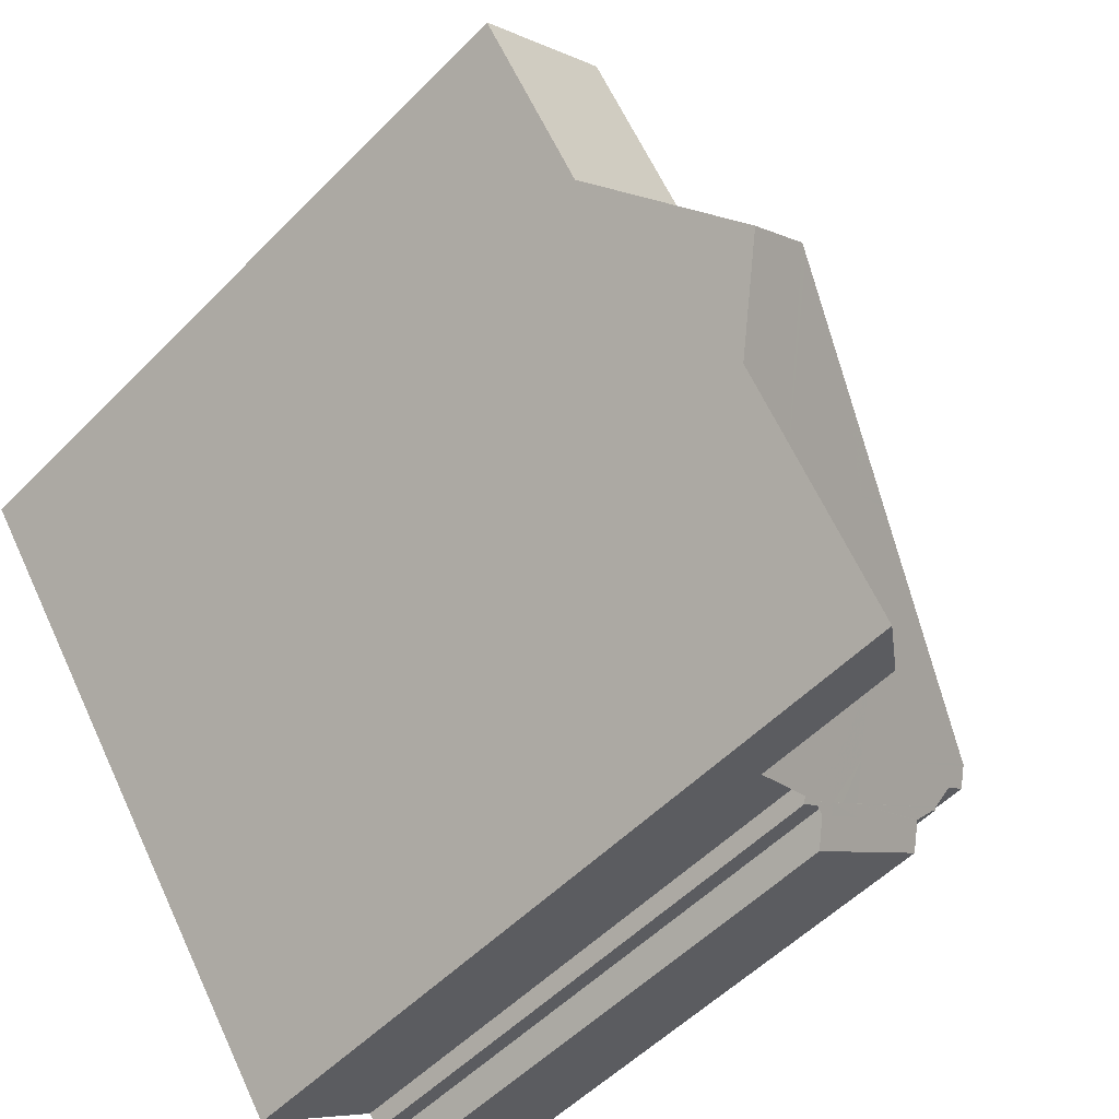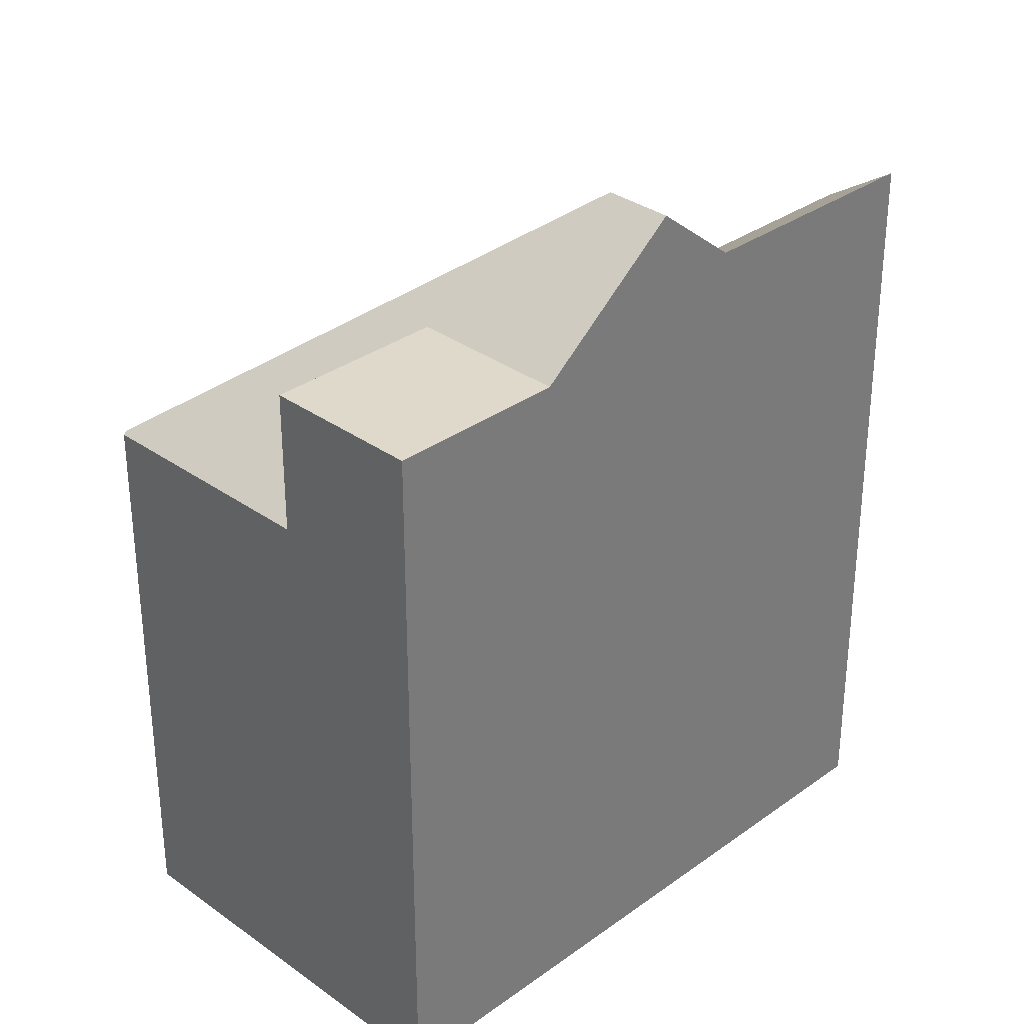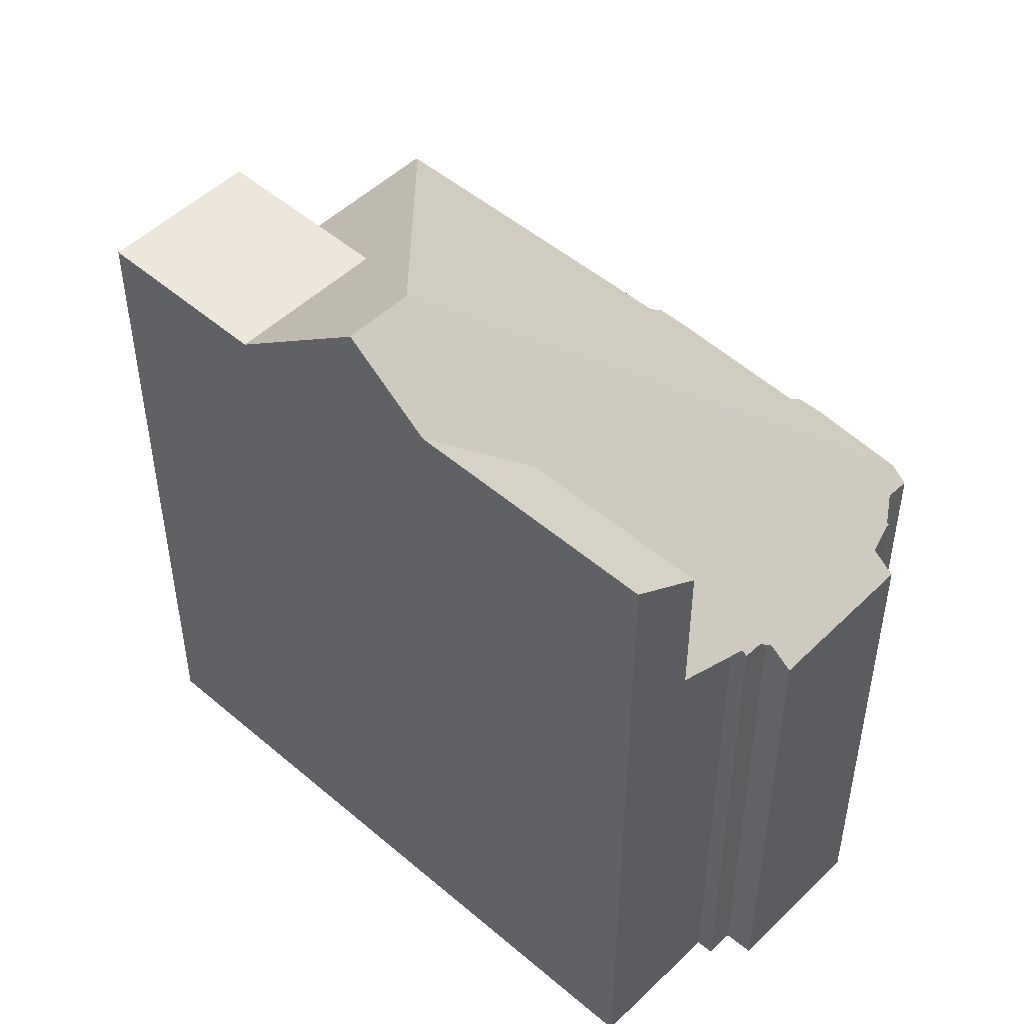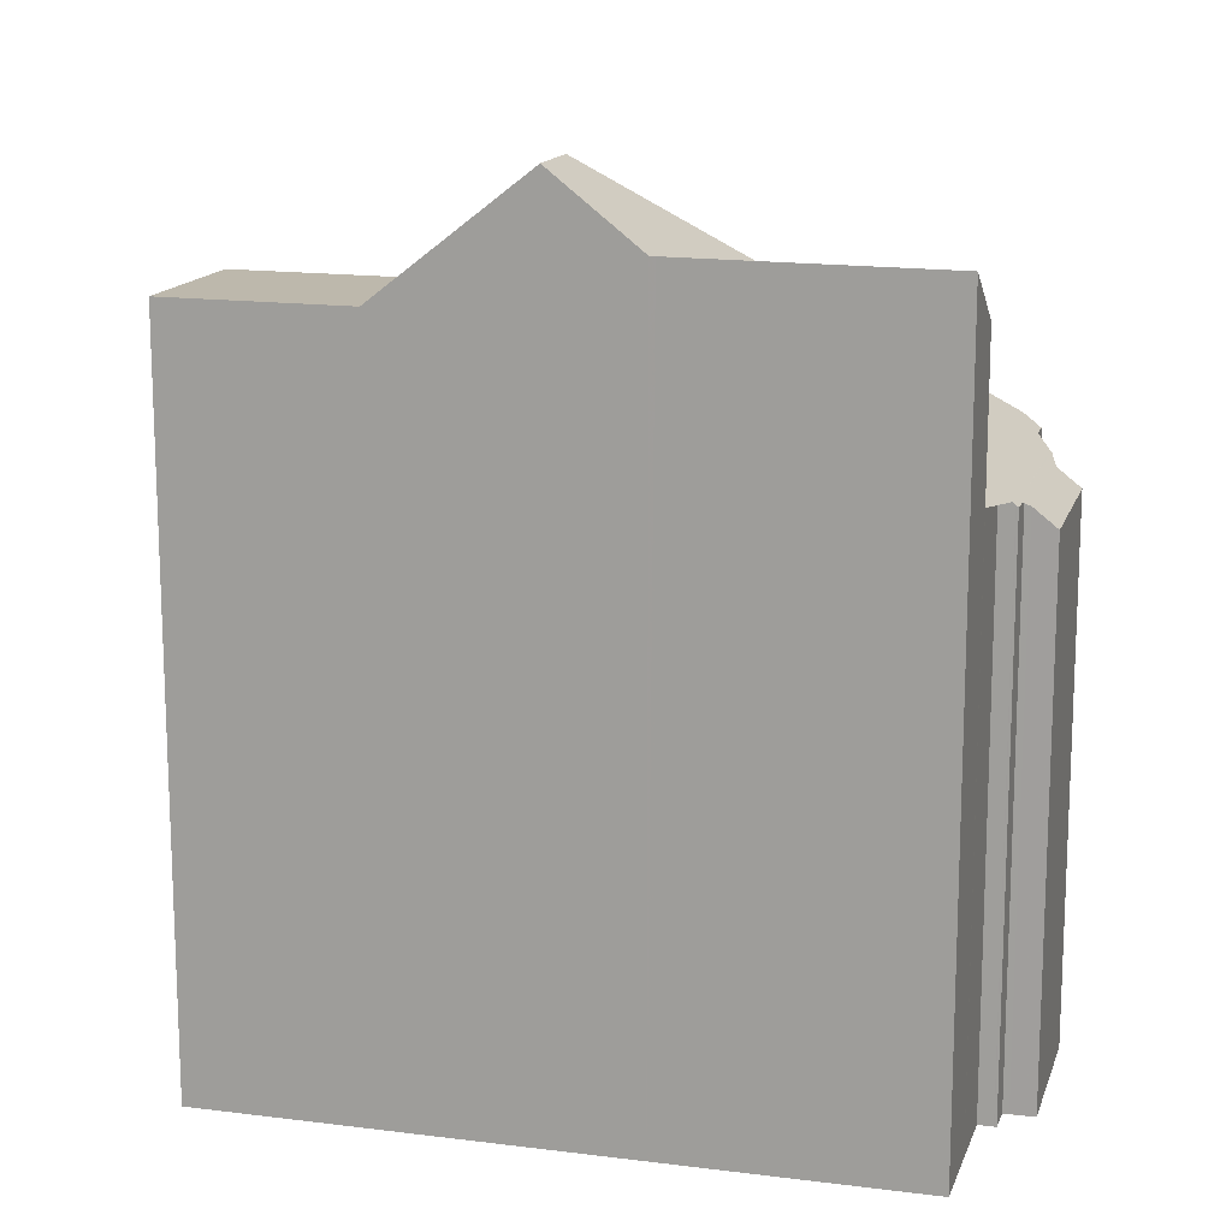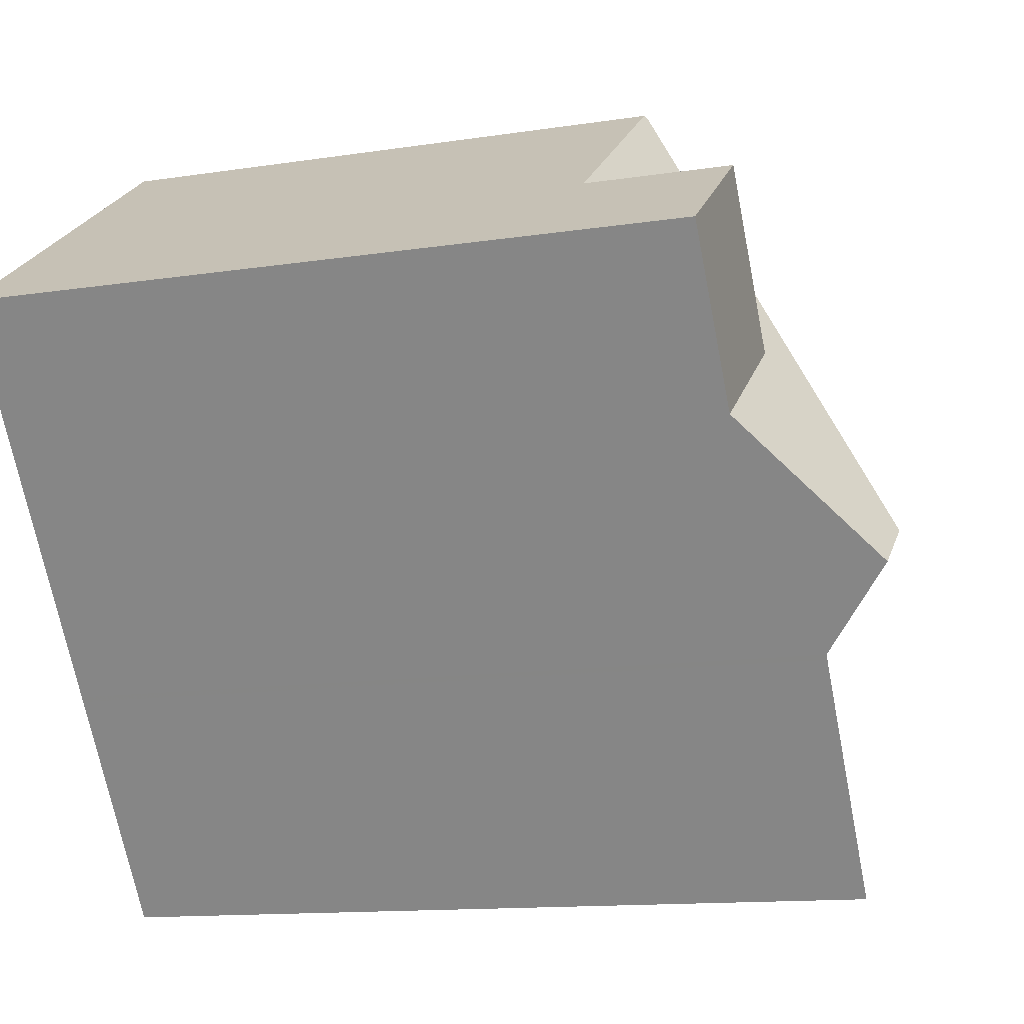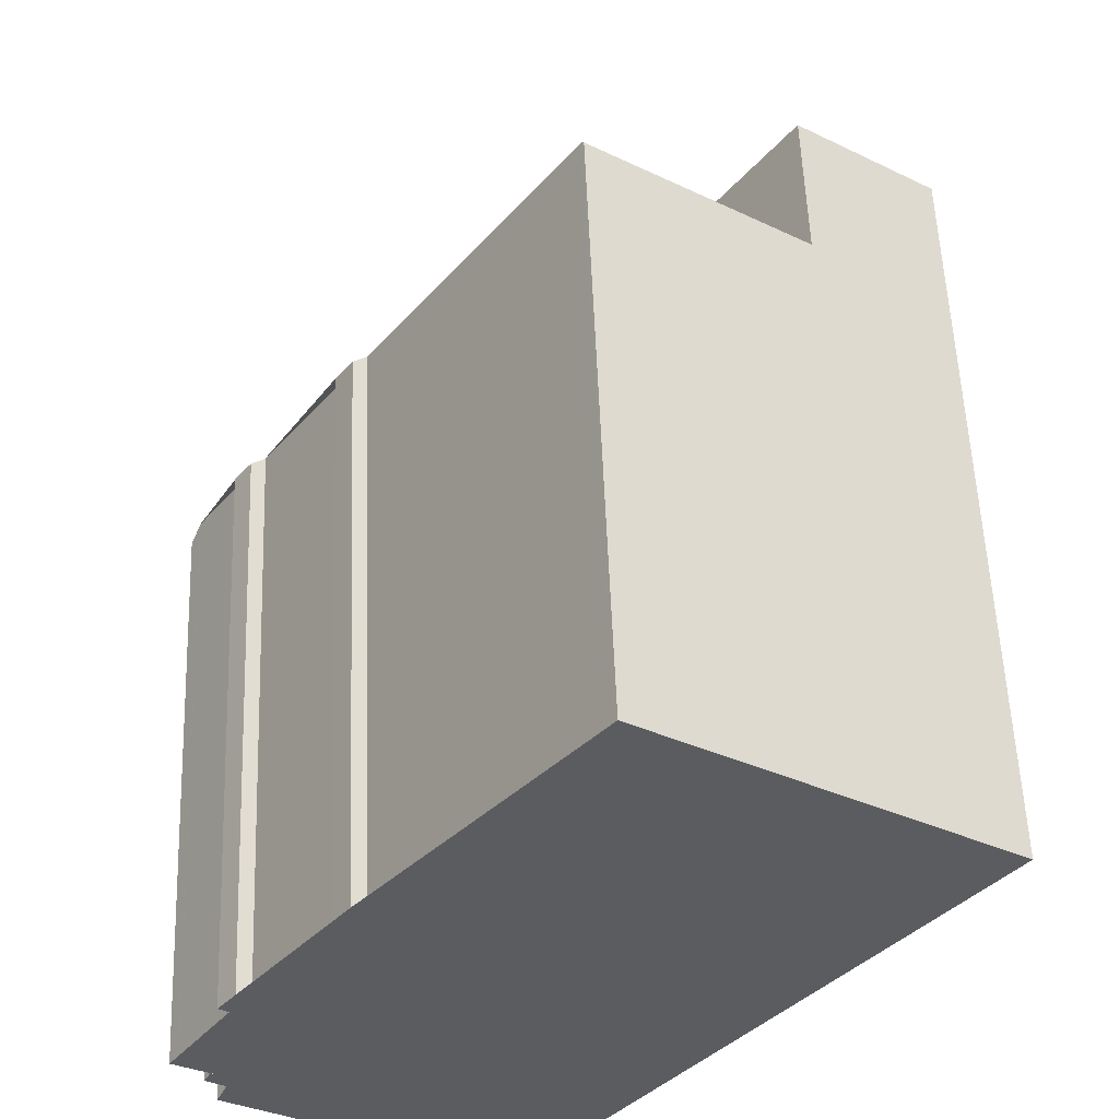
<metadata>
{"format":"obj","ext":"obj","renderer":"f3d","projection":"perspective","resolution":1024,"background":"white","views":[{"elev":-52.8,"azim":-42.7,"up":"+Y"},{"elev":32.7,"azim":-100.2,"up":"+Z"},{"elev":50.1,"azim":-11.9,"up":"+Z"},{"elev":15.0,"azim":-39.8,"up":"+Z"},{"elev":-12.6,"azim":-70.0,"up":"+Y"},{"elev":55.3,"azim":177.8,"up":"+Y"}]}
</metadata>
<code>
v -1587 -2407 8.913
v -1586 -2407 8.731
v -1586 -2407 8.731
v -1586 -2407 8.918
v -1585 -2409 8.93
v -1585 -2409 8.748
v -1584 -2410 8.729
v -1585 -2410 8.925
v -1584 -2411 8.736
v -1584 -2412 8.744
v -1584 -2412 8.536
v -1584 -2412 8.524
v -1584 -2412 8.163
v -1586 -2414 8.146
v -1586 -2414 8.512
v -1587 -2414 8.517
v -1587 -2414 8.729
v -1590 -2403 8.831
v -1595 -2406 11.1
v -1589 -2415 11.83
v -1584 -2411 8.947
v -1591 -2410 12.93
v -1590 -2403 8.881
v -1588 -2410 11.06
v -1590 -2407 11.08
v -1590 -2403 8.881
v -1590 -2403 8.965
v -1584 -2411 8.947
v -1590 -2403 8.881
v -1592 -2410 12.93
v -1591 -2410 12.93
v -1588 -2410 11.06
v -1590 -2412 11.07
v -1584 -2412 8.444
v -1591 -2412 11.86
v -1591 -2410 12.93
v -1591 -2412 11.86
v -1588 -2414 8.728
v -1592 -2410 12.93
v -1593 -2409 11.09
v -1593 -2405 8.86
v -1590 -2407 11.08
v -1590 -2412 11.07
v -1593 -2409 11.09
v -1588 -2414 11.06
v -1591 -2407 11.08
v -1593 -2405 11.09
v -1592 -2406 10.25
v -1593 -2405 10.27
v -1589 -2413 11.06
v -1590 -2412 11.07
v -1592 -2408 11.09
v -1591 -2404 8.844
v -1592 -2408 11.09
v -1594 -2405 11.1
v -1588 -2414 11.05
v -1593 -2409 11.88
v -1593 -2405 10.27
v -1593 -2405 9
v -1593 -2405 11.09
v -1591 -2404 8.982
v -1594 -2406 11.1
v -1590 -2403 8.965
v -1595 -2406 11.1
v -1587 -2414 8.547
v -1585 -2412 8.549
v -1584 -2412 8.549
v -1586 -2414 8.437
v -1584 -2412 8.439
v -1586 -2413 8.438
v -1586 -2413 8.548
v -1592 -2404 8.851
v -1592 -2404 8.989
v -1591 -2405 9.495
v -1590 -2406 10.95
v -1586 -2412 9.493
v -1587 -2410 11.02
v -1587 -2410 11.02
v -1590 -2406 10.95
v -1585 -2413 8.152
v -1590 -2403 8.908
v -1584 -2411 8.958
v -1590 -2403 8.908
v -1584 -2411 8.737
v -1584 -2411 8.958
v -1590 -2403 8.908
v -1590 -2403 8.831
v -1587 -2414 8.541
v -1586 -2413 8.548
v -1586 -2413 8.55
v -1585 -2412 8.56
v -1584 -2412 8.564
v -1593 -2408 11.09
v -1593 -2409 11.86
v -1595 -2406 11.1
v -1595 -2406 11.1
v -1591 -2412 11.86
v -1592 -2410 12.93
v -1593 -2408 11.09
v -1592 -2410 12.93
v -1591 -2412 11.86
v -1591 -2412 11.86
v -1588 -2412 10.24
v -1587 -2411 10.24
v -1586 -2411 10.24
v -1585 -2410 8.95
v -1584 -2409 8.733
v -1586 -2411 10.24
v -1590 -2413 11.85
v -1589 -2413 11.06
v -1589 -2413 11.06
v -1589 -2413 10.24
v -1591 -2410 12.86
v -1588 -2414 8.728
v -1589 -2413 10.24
v -1592 -2408 11.09
v -1592 -2408 11.11
v -1591 -2410 12.86
v -1591 -2410 12.85
v -1591 -2410 12.85
v -1590 -2412 11.07
v -1589 -2413 11.06
v -1590 -2412 11.07
v -1589 -2413 11.06
v -1588 -2414 11.05
v -1594 -2406 11.1
v -1594 -2406 11.1
v -1590 -2412 11.07
v -1592 -2408 11.09
v -1586 -2413 8.437
v -1586 -2413 8.546
v -1587 -2412 9.894
v -1587 -2412 10.24
v -1588 -2410 11.48
v -1586 -2414 8.148
v -1586 -2413 8.548
v -1588 -2411 11.06
v -1592 -2404 8.856
v -1592 -2405 8.995
v -1592 -2406 9.895
v -1591 -2407 11.08
v -1588 -2410 11.48
v -1590 -2407 11.43
v -1590 -2407 11.43
v -1586 -2413 8.913
v -1586 -2413 8.917
v -1585 -2412 8.923
v -1584 -2411 8.935
v -1588 -2414 11.06
v -1589 -2415 11.83
v -1588 -2414 11.05
v -1588 -2414 8.901
v -1588 -2414 11.05
v -1584 -2411 8.935
v -1588 -2414 8.901
v -1593 -2405 8.86
v -1593 -2405 9
v -1587 -2413 8.91
v -1588 -2412 10.2
v -1592 -2406 10.25
v -1591 -2407 11.08
v -1589 -2410 11.85
v -1591 -2408 11.84
v -1591 -2408 11.84
v -1587 -2414 8.514
v -1587 -2414 8.543
v -1588 -2412 10.24
v -1589 -2410 11.85
v -1587 -2414 8.547
v -1588 -2411 11.06
v -1591 -2407 11.08
v -1593 -2405 11.09
v -1593 -2405 11.09
v -1586 -2407 8.731
v -1587 -2407 8.913
v -1587 -2407 0
v -1586 -2407 0
v -1586 -2407 8.731
v -1586 -2407 8.731
v -1586 -2407 0
v -1586 -2407 1.776e-15
v -1586 -2407 8.918
v -1586 -2407 8.731
v -1586 -2407 1.776e-15
v -1586 -2407 0
v -1585 -2409 8.93
v -1586 -2407 8.918
v -1586 -2407 0
v -1585 -2409 0
v -1585 -2409 8.748
v -1585 -2409 8.93
v -1585 -2409 0
v -1585 -2409 0
v -1584 -2409 8.733
v -1585 -2409 8.748
v -1585 -2409 0
v -1584 -2409 1.776e-15
v -1585 -2410 8.925
v -1584 -2410 8.729
v -1584 -2410 1.776e-15
v -1585 -2410 0
v -1584 -2411 8.947
v -1585 -2410 8.925
v -1585 -2410 0
v -1584 -2411 0
v -1584 -2411 8.737
v -1584 -2411 8.736
v -1584 -2411 0
v -1584 -2411 0
v -1584 -2412 8.564
v -1584 -2412 8.744
v -1584 -2412 0
v -1584 -2412 -1.776e-15
v -1584 -2412 8.524
v -1584 -2412 8.536
v -1584 -2412 1.776e-15
v -1584 -2412 0
v -1584 -2412 8.444
v -1584 -2412 8.524
v -1584 -2412 0
v -1584 -2412 0
v -1585 -2413 8.152
v -1584 -2412 8.163
v -1584 -2412 0
v -1585 -2413 0
v -1586 -2414 8.437
v -1586 -2414 8.146
v -1586 -2414 0
v -1586 -2414 -1.776e-15
v -1587 -2414 8.514
v -1586 -2414 8.512
v -1586 -2414 -1.776e-15
v -1587 -2414 0
v -1587 -2414 8.541
v -1587 -2414 8.517
v -1587 -2414 0
v -1587 -2414 0
v -1588 -2414 8.728
v -1587 -2414 8.729
v -1587 -2414 0
v -1588 -2414 -1.776e-15
v -1590 -2403 8.881
v -1590 -2403 8.831
v -1590 -2403 0
v -1590 -2403 1.776e-15
v -1595 -2406 11.1
v -1595 -2406 11.1
v -1595 -2406 0
v -1595 -2406 0
v -1589 -2415 11.83
v -1589 -2415 11.83
v -1589 -2415 0
v -1589 -2415 0
v -1590 -2403 8.881
v -1590 -2403 8.881
v -1590 -2403 1.776e-15
v -1590 -2403 0
v -1587 -2407 8.913
v -1590 -2403 8.881
v -1590 -2403 0
v -1587 -2407 0
v -1584 -2411 8.935
v -1584 -2411 8.947
v -1584 -2411 0
v -1584 -2411 -1.776e-15
v -1584 -2412 8.439
v -1584 -2412 8.444
v -1584 -2412 0
v -1584 -2412 0
v -1592 -2410 12.93
v -1591 -2412 11.86
v -1591 -2412 0
v -1592 -2410 0
v -1593 -2409 11.88
v -1592 -2410 12.93
v -1592 -2410 0
v -1593 -2409 0
v -1595 -2406 11.1
v -1593 -2409 11.09
v -1593 -2409 0
v -1595 -2406 1.776e-15
v -1589 -2415 11.83
v -1588 -2414 11.06
v -1588 -2414 0
v -1589 -2415 0
v -1590 -2403 8.831
v -1591 -2404 8.844
v -1591 -2404 1.776e-15
v -1590 -2403 1.776e-15
v -1593 -2405 11.09
v -1594 -2405 11.1
v -1594 -2405 0
v -1593 -2405 0
v -1593 -2409 11.09
v -1593 -2409 11.88
v -1593 -2409 0
v -1593 -2409 0
v -1595 -2406 11.1
v -1595 -2406 11.1
v -1595 -2406 1.776e-15
v -1595 -2406 0
v -1587 -2414 8.729
v -1587 -2414 8.547
v -1587 -2414 -1.776e-15
v -1587 -2414 0
v -1584 -2412 8.536
v -1584 -2412 8.549
v -1584 -2412 0
v -1584 -2412 1.776e-15
v -1586 -2414 8.512
v -1586 -2414 8.437
v -1586 -2414 -1.776e-15
v -1586 -2414 -1.776e-15
v -1584 -2412 8.163
v -1584 -2412 8.439
v -1584 -2412 0
v -1584 -2412 0
v -1591 -2404 8.844
v -1592 -2404 8.851
v -1592 -2404 1.776e-15
v -1591 -2404 1.776e-15
v -1586 -2414 8.148
v -1585 -2413 8.152
v -1585 -2413 0
v -1586 -2414 0
v -1584 -2412 8.744
v -1584 -2411 8.737
v -1584 -2411 0
v -1584 -2412 0
v -1590 -2403 8.831
v -1590 -2403 8.831
v -1590 -2403 1.776e-15
v -1590 -2403 0
v -1587 -2414 8.547
v -1587 -2414 8.541
v -1587 -2414 0
v -1587 -2414 -1.776e-15
v -1584 -2412 8.549
v -1584 -2412 8.564
v -1584 -2412 -1.776e-15
v -1584 -2412 0
v -1594 -2406 11.1
v -1595 -2406 11.1
v -1595 -2406 0
v -1594 -2406 0
v -1591 -2412 11.86
v -1591 -2412 11.86
v -1591 -2412 1.776e-15
v -1591 -2412 0
v -1584 -2410 8.729
v -1584 -2409 8.733
v -1584 -2409 1.776e-15
v -1584 -2410 1.776e-15
v -1591 -2412 11.86
v -1590 -2413 11.85
v -1590 -2413 0
v -1591 -2412 1.776e-15
v -1588 -2414 11.06
v -1588 -2414 11.05
v -1588 -2414 0
v -1588 -2414 0
v -1594 -2405 11.1
v -1594 -2406 11.1
v -1594 -2406 0
v -1594 -2405 0
v -1586 -2414 8.146
v -1586 -2414 8.148
v -1586 -2414 0
v -1586 -2414 0
v -1592 -2404 8.851
v -1592 -2404 8.856
v -1592 -2404 0
v -1592 -2404 1.776e-15
v -1590 -2413 11.85
v -1589 -2415 11.83
v -1589 -2415 0
v -1590 -2413 0
v -1584 -2411 8.736
v -1584 -2411 8.935
v -1584 -2411 -1.776e-15
v -1584 -2411 0
v -1592 -2404 8.856
v -1593 -2405 8.86
v -1593 -2405 0
v -1592 -2404 0
v -1587 -2414 8.517
v -1587 -2414 8.514
v -1587 -2414 0
v -1587 -2414 0
v -1587 -2407 0
v -1586 -2407 0
v -1586 -2407 0
v -1586 -2407 0
v -1585 -2409 0
v -1585 -2409 0
v -1584 -2410 0
v -1585 -2410 0
v -1584 -2411 0
v -1584 -2412 0
v -1584 -2412 0
v -1584 -2412 0
v -1584 -2412 0
v -1586 -2414 0
v -1586 -2414 0
v -1587 -2414 0
v -1587 -2414 0
v -1589 -2415 0
v -1595 -2406 0
v -1590 -2403 0
f 128 33 123
f 111 50 110
f 83 27 81
f 118 22 119
f 78 24 25 79
f 86 63 61 53 87
f 70 69 13 80
f 67 11 12 34 66
f 134 32 137
f 126 62 54 129
f 155 38 56 153
f 100 39 57 94
f 102 37 101
f 59 48 58
f 58 48 46 60
f 94 57 44 93
f 58 49 41 59
f 60 47 49 58
f 127 55 62 126
f 91 66 71 90
f 154 9 84 148
f 71 66 34 69 70
f 131 89 71 70 130
f 72 53 61 73
f 73 61 74
f 74 61 63 75
f 90 71 89
f 133 104 76 132
f 105 78 79 27 83 106
f 130 70 80 135
f 106 83 26 1 2 3 4 5 6 107
f 92 67 66 91
f 81 23 26 83
f 87 18 29 86
f 136 89 131
f 146 90 89 136 145
f 148 84 10 92 91 147
f 147 91 90 146
f 117 94 93 116
f 95 64 19 96
f 97 35 30 98
f 99 40 64 95
f 120 36 100 94 117
f 122 109 102 101 121
f 137 32 77 104 133
f 106 82 105
f 107 7 8 21 82 106
f 123 33 103 115
f 104 77 108
f 150 109 122 124 149
f 110 51 43 111
f 149 124 151
f 111 43 112
f 116 52 117
f 164 120 117 52 161
f 126 95 96 127
f 162 118 119 163
f 128 97 98 31 113
f 129 99 95 126
f 166 131 130 68 15 165
f 167 133 132 159
f 135 14 68 130
f 169 136 131 166
f 158 145 136 169
f 170 137 133 167
f 138 72 73 139
f 140 74 75 42 141
f 139 73 74 140
f 141 42 144
f 143 25 24 142
f 168 134 137 170
f 145 132 76 146
f 147 76 104 108 85 148
f 146 76 147
f 149 45 20 150
f 151 125 45 149
f 148 85 28 154
f 159 132 145 158
f 153 50 111 112 155
f 156 138 139 157
f 158 152 115 103 159
f 160 140 141 161
f 157 139 140 160
f 161 141 144 164
f 163 143 142 162
f 165 16 88 166
f 159 103 167
f 166 88 65 169
f 169 65 17 114 152 158
f 167 103 33 170
f 171 54 62 172
f 172 62 55 173
f 170 33 128 113 168
f 175 176 177 174
f 179 180 181 178
f 183 184 185 182
f 187 188 189 186
f 191 192 193 190
f 195 196 197 194
f 199 200 201 198
f 203 204 205 202
f 207 208 209 206
f 211 212 213 210
f 215 216 217 214
f 219 220 221 218
f 223 224 225 222
f 227 228 229 226
f 231 232 233 230
f 235 236 237 234
f 239 240 241 238
f 243 244 245 242
f 247 248 249 246
f 251 252 253 250
f 255 256 257 254
f 259 260 261 258
f 263 264 265 262
f 267 268 269 266
f 271 272 273 270
f 275 276 277 274
f 279 280 281 278
f 283 284 285 282
f 287 288 289 286
f 291 292 293 290
f 295 296 297 294
f 299 300 301 298
f 303 304 305 302
f 307 308 309 306
f 311 312 313 310
f 315 316 317 314
f 319 320 321 318
f 323 324 325 322
f 327 328 329 326
f 331 332 333 330
f 335 336 337 334
f 339 340 341 338
f 343 344 345 342
f 347 348 349 346
f 351 352 353 350
f 355 356 357 354
f 359 360 361 358
f 363 364 365 362
f 367 368 369 366
f 371 372 373 370
f 375 376 377 374
f 379 380 381 378
f 383 384 385 382
f 387 388 389 386
f 391 392 393 394 395 396 397 398 399 400 401 402 403 404 405 406 407 408 409 390

</code>
